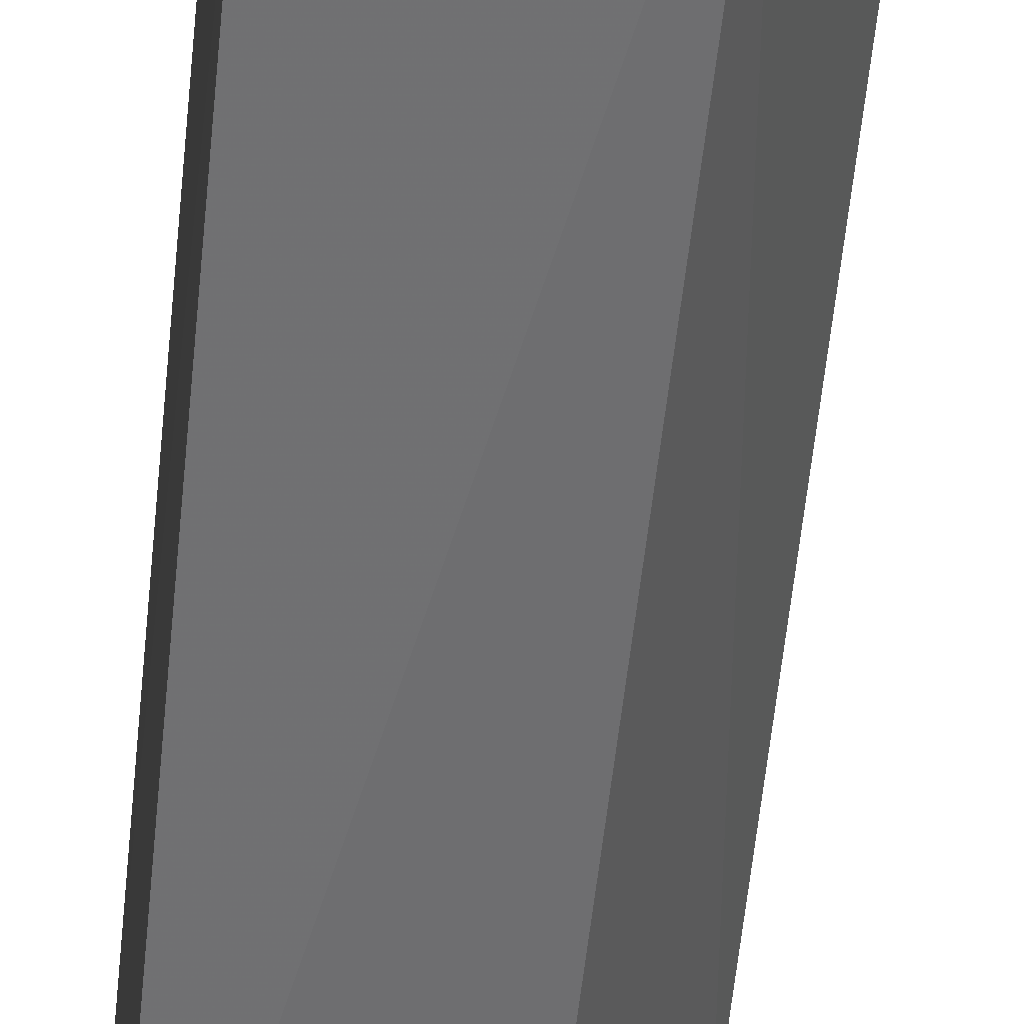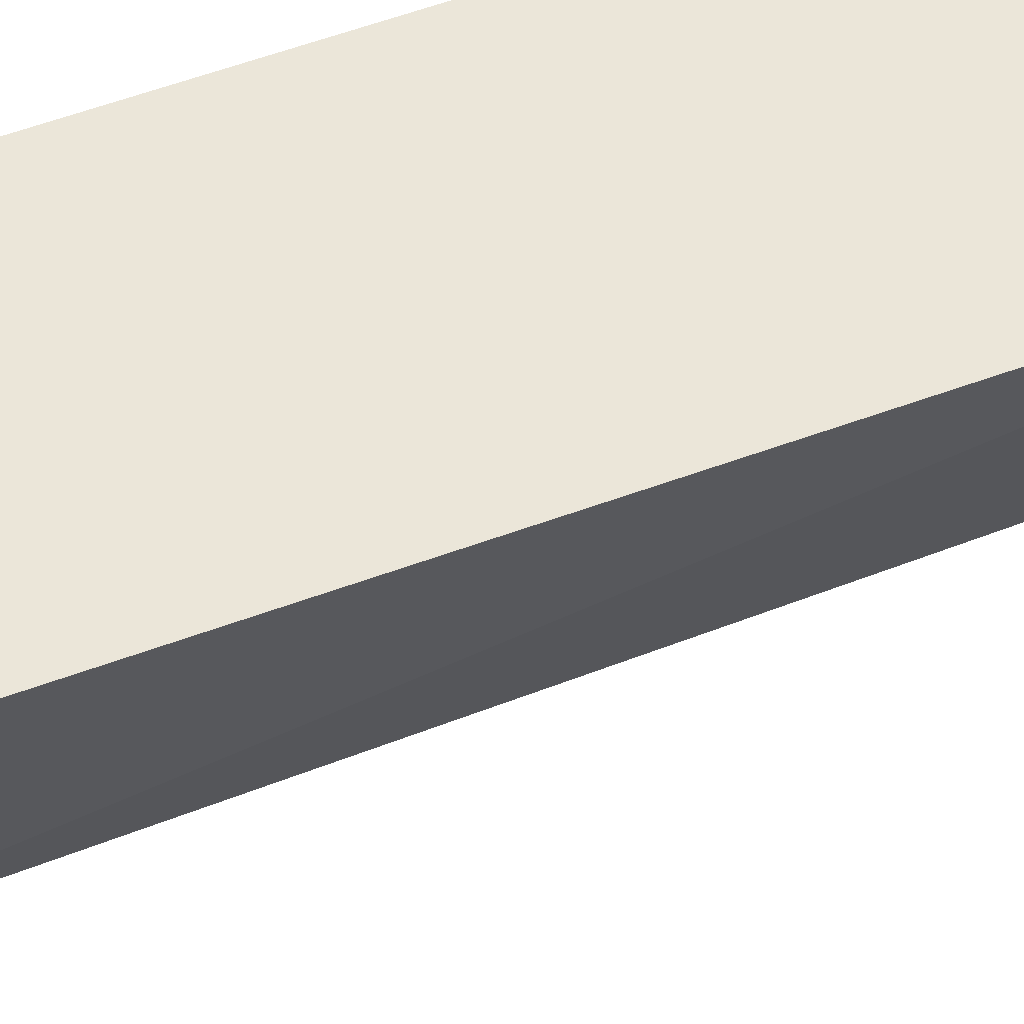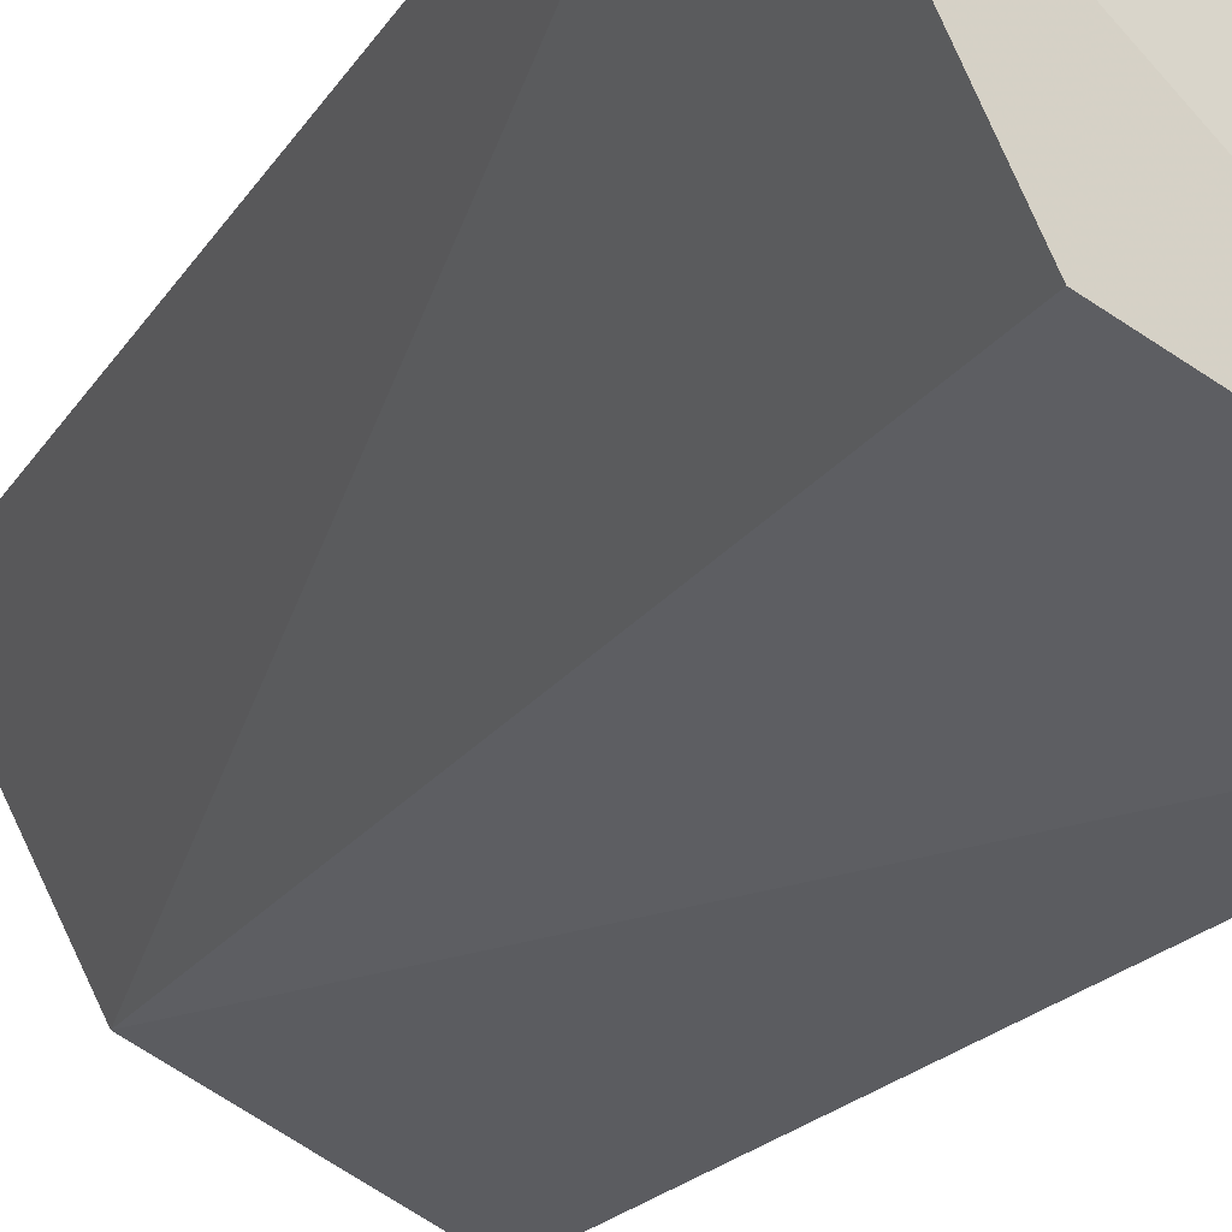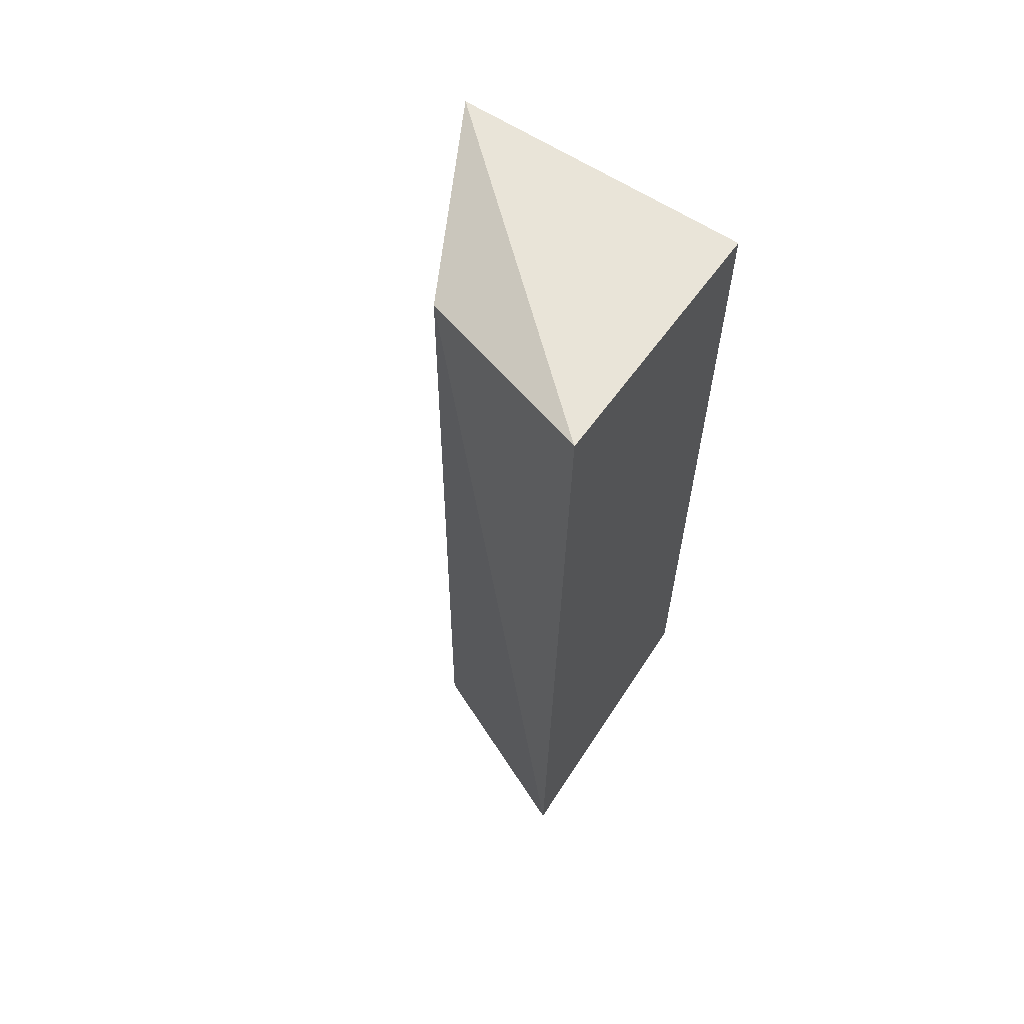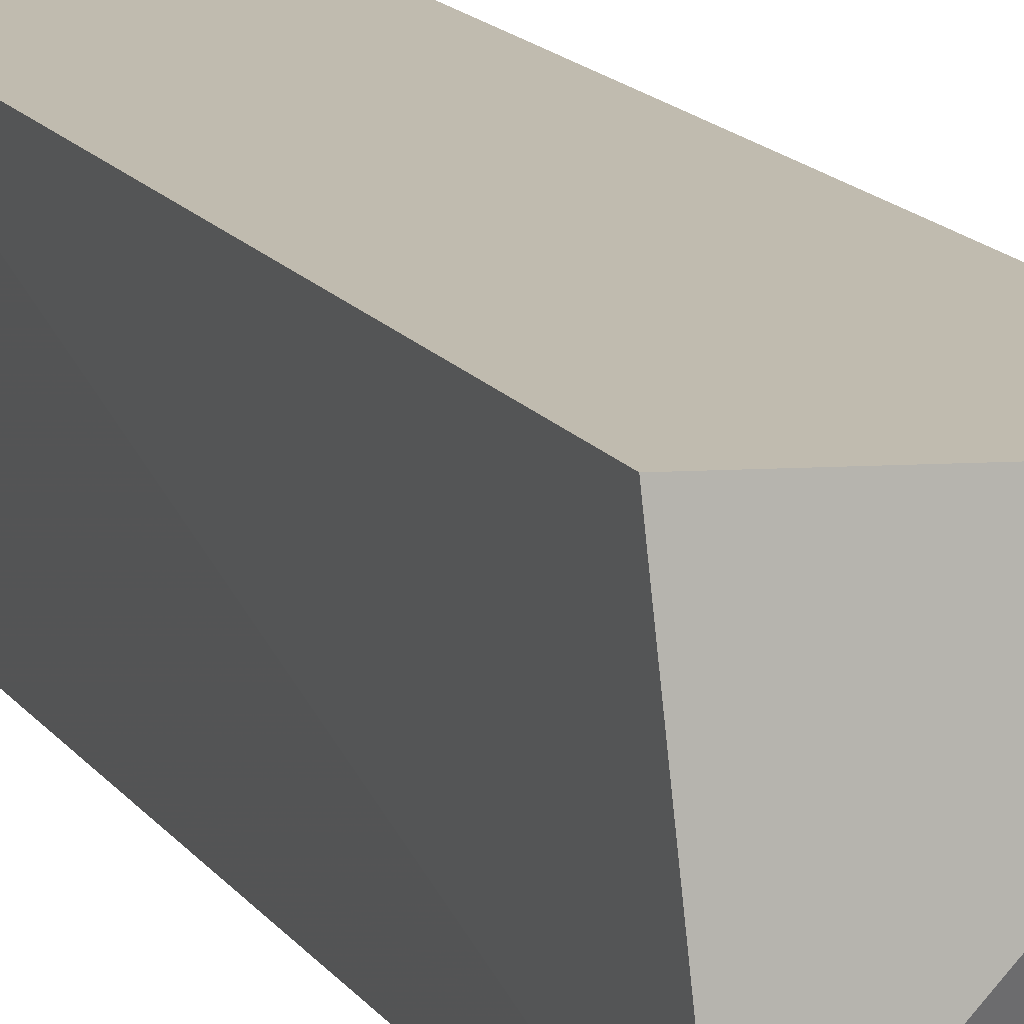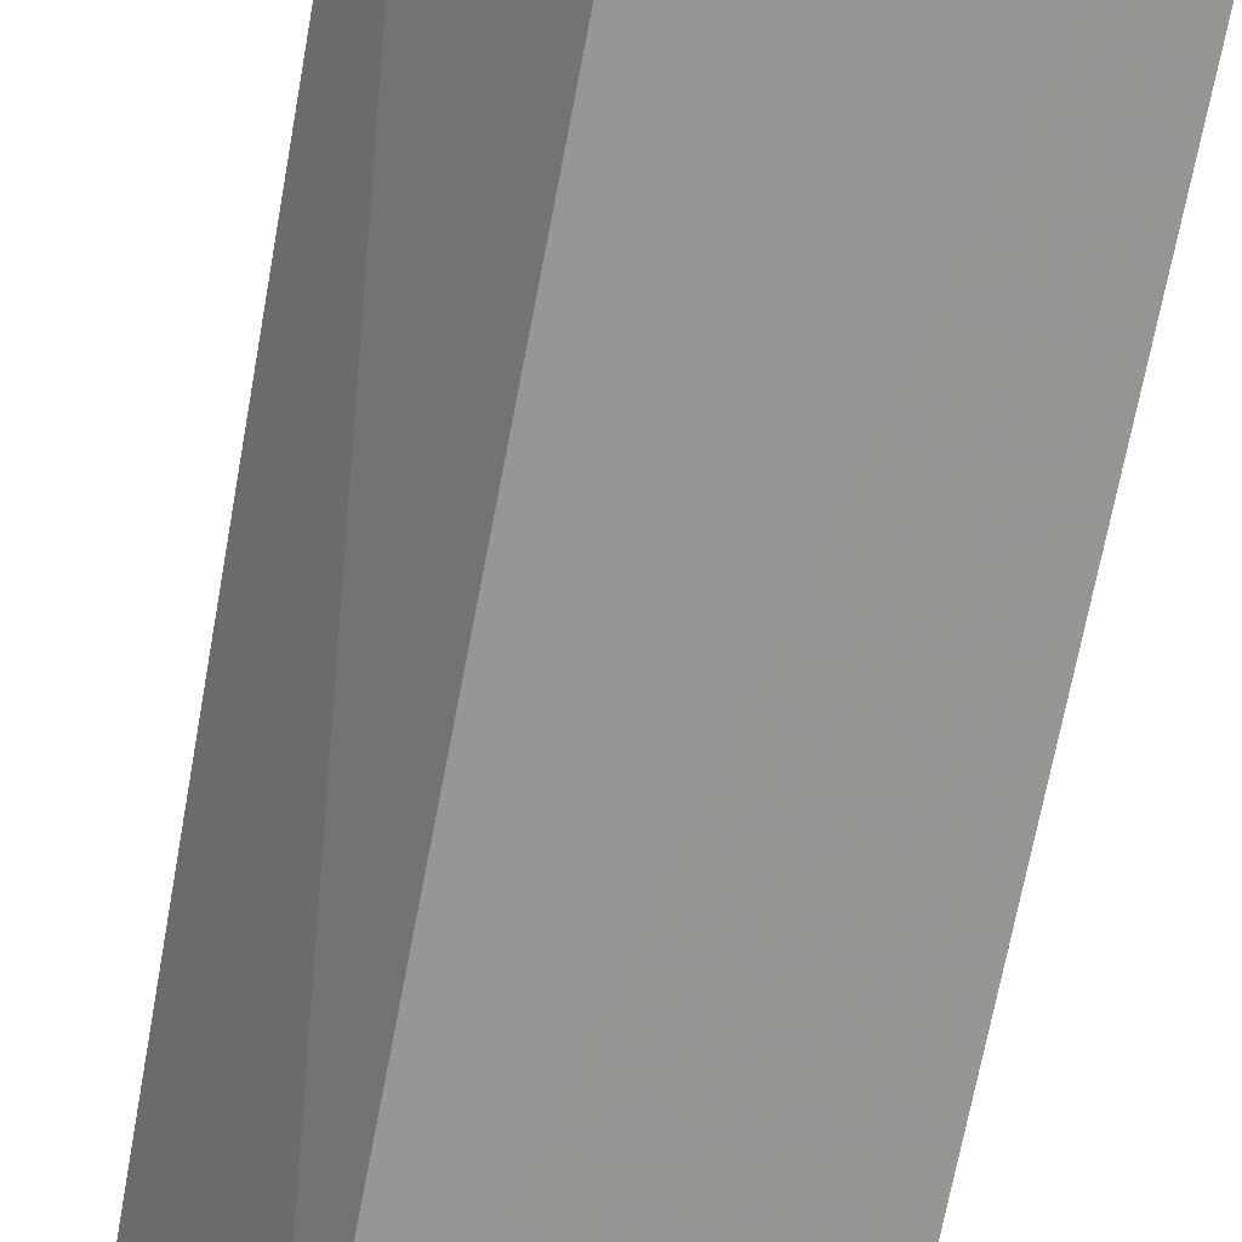
<metadata>
{"format":"obj","ext":"obj","renderer":"f3d","projection":"perspective","resolution":1024,"background":"white","views":[{"elev":-54.9,"azim":-6.2,"up":"+Y"},{"elev":43.0,"azim":63.3,"up":"+Y"},{"elev":-18.4,"azim":158.2,"up":"+Y"},{"elev":62.8,"azim":120.1,"up":"+Z"},{"elev":16.9,"azim":-24.7,"up":"+Y"},{"elev":-70.5,"azim":168.9,"up":"+Y"}]}
</metadata>
<code>
v 0.01802 -0.1273 0.2823
v 0.1361 -0.01983 -0.1006
v 0.1274 -0.0193 0.2827
v 0.01261 -0.01317 0.2652
v 0.01893 -0.1358 -0.1001
v 0.01261 -0.01317 -0.09848
v 0.0947 -0.09537 0.2684
v 0.09678 -0.09748 -0.09915
f 1 3 4
f 6 3 2
f 6 4 3
f 6 2 5
f 6 5 1
f 6 1 4
f 7 2 3
f 7 3 1
f 7 1 5
f 8 7 5
f 8 5 2
f 8 2 7

</code>
